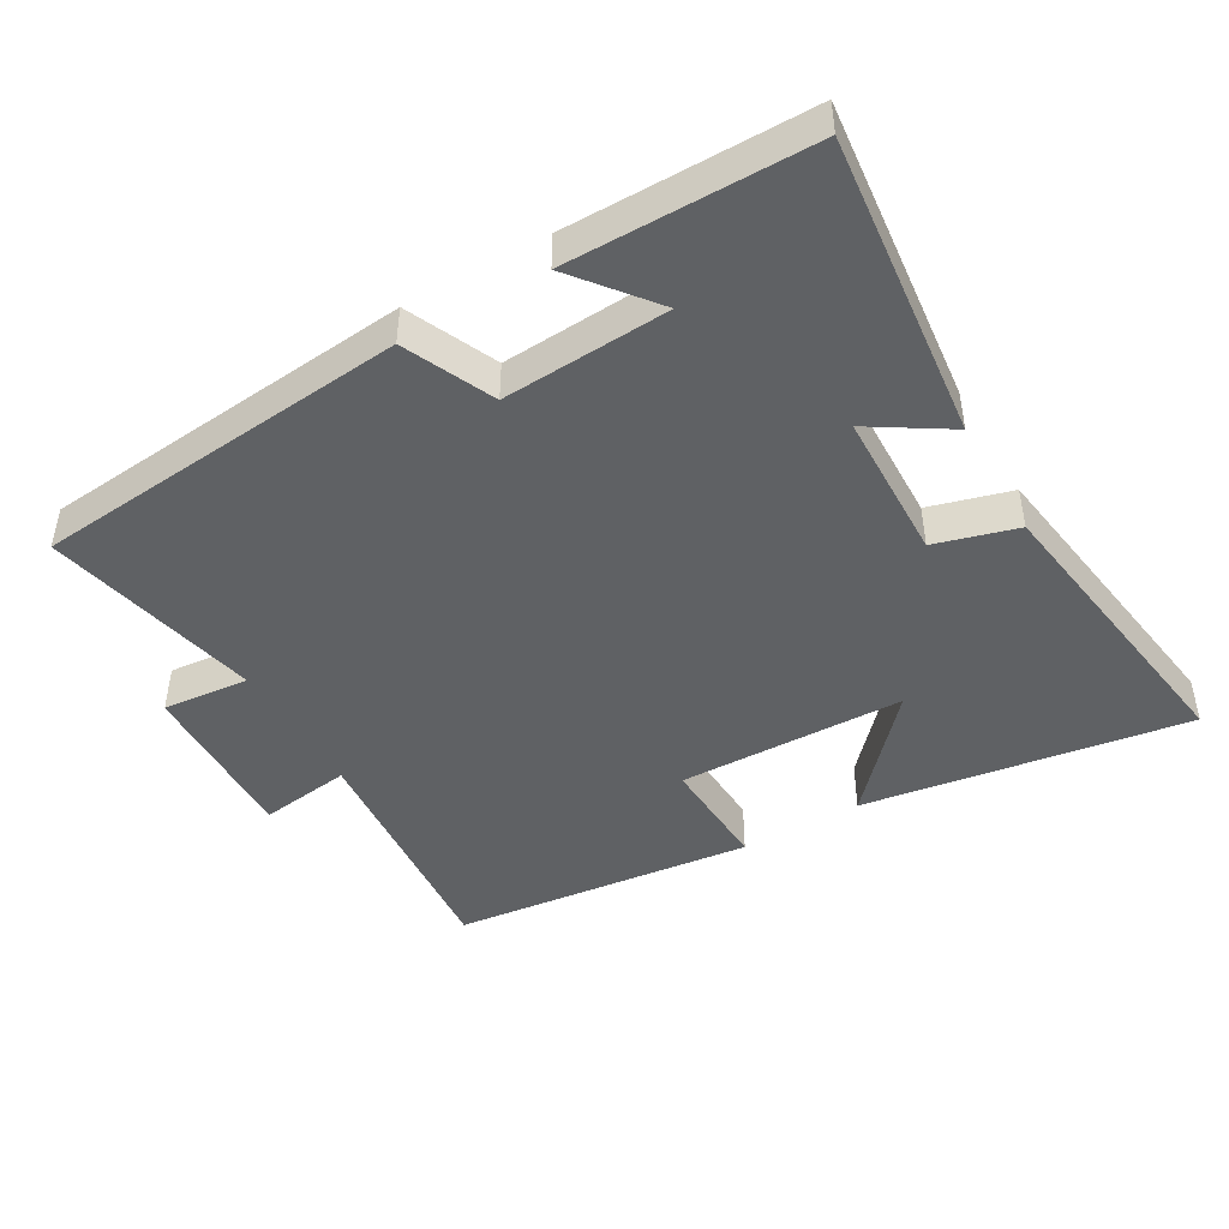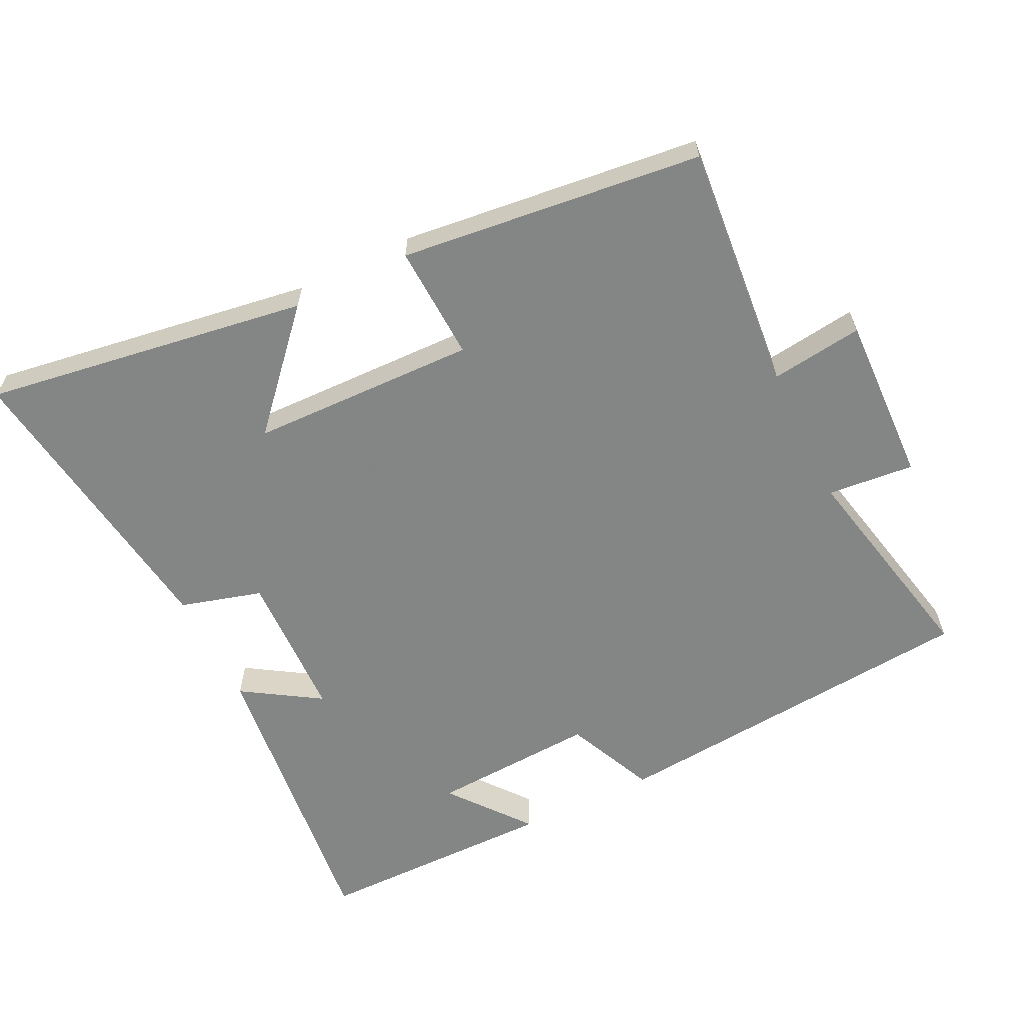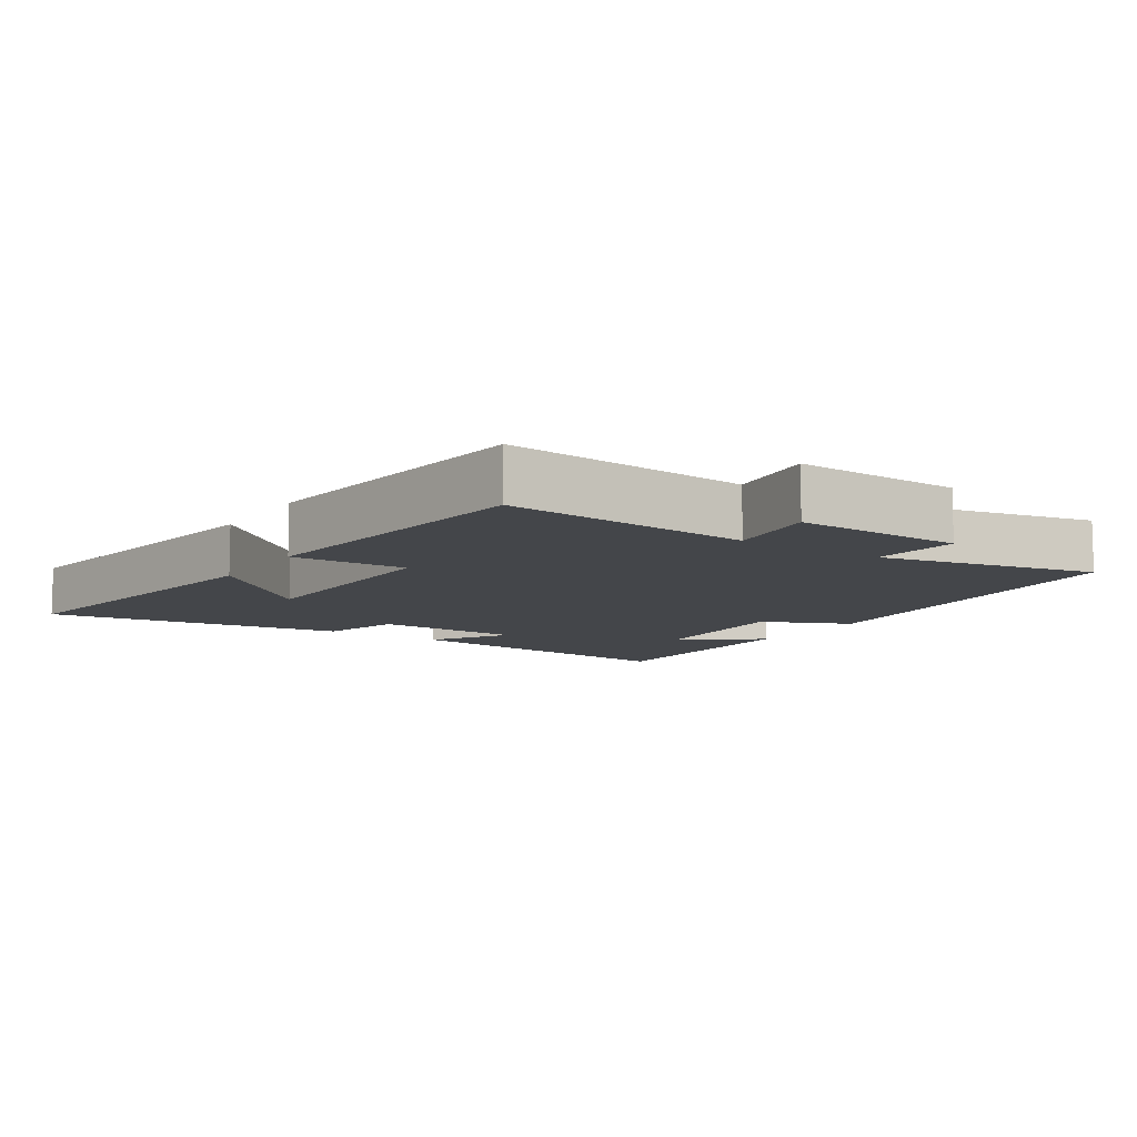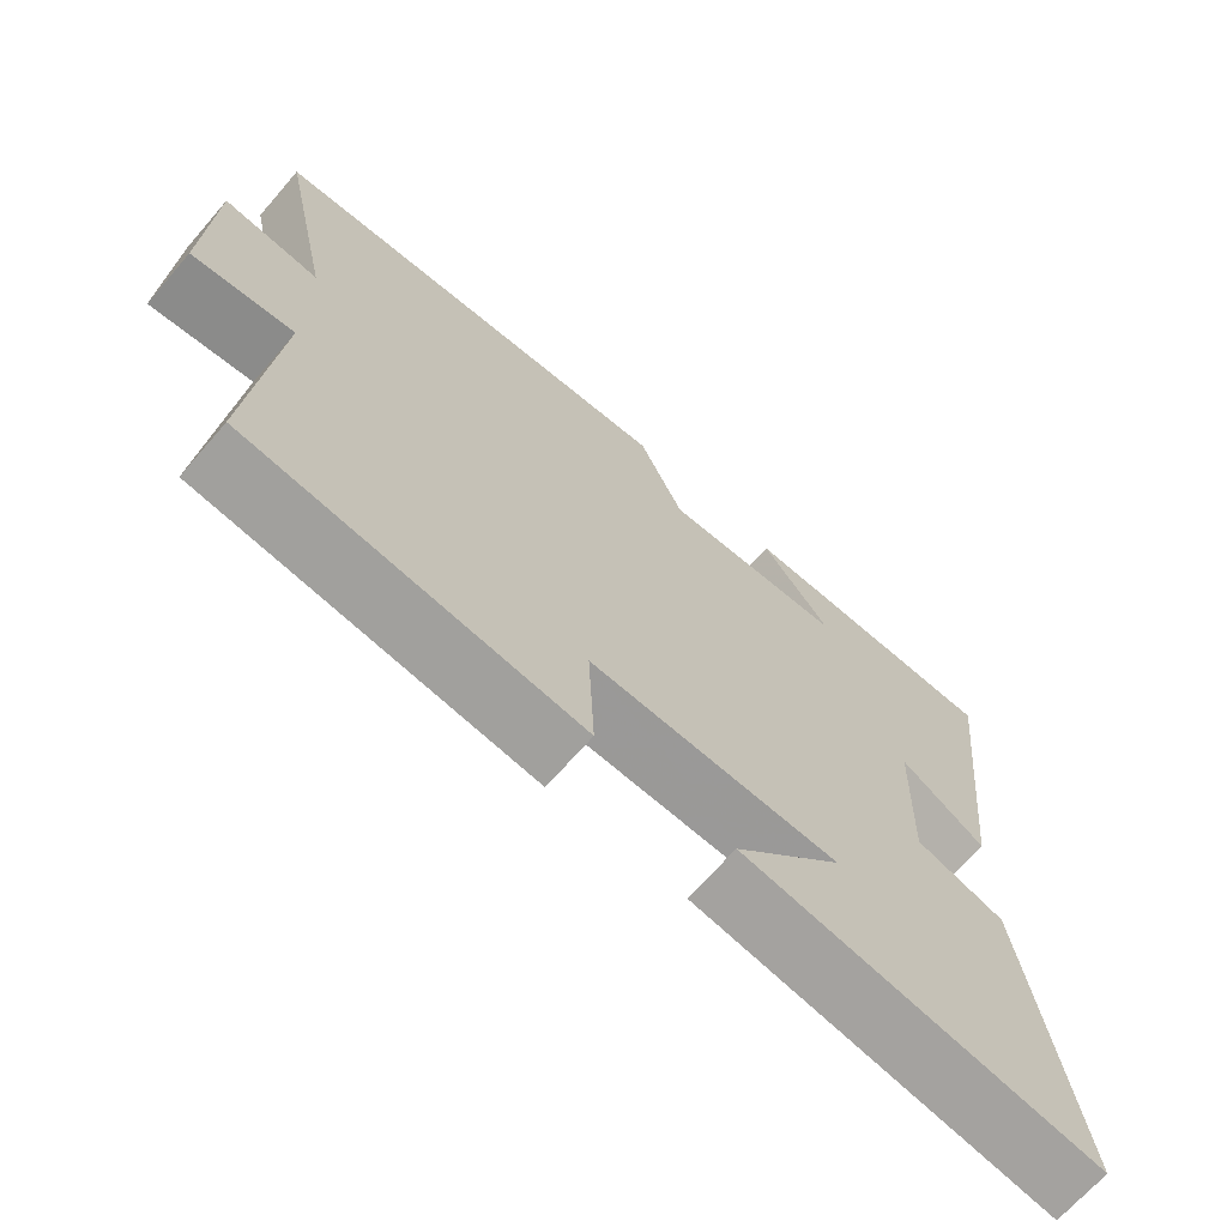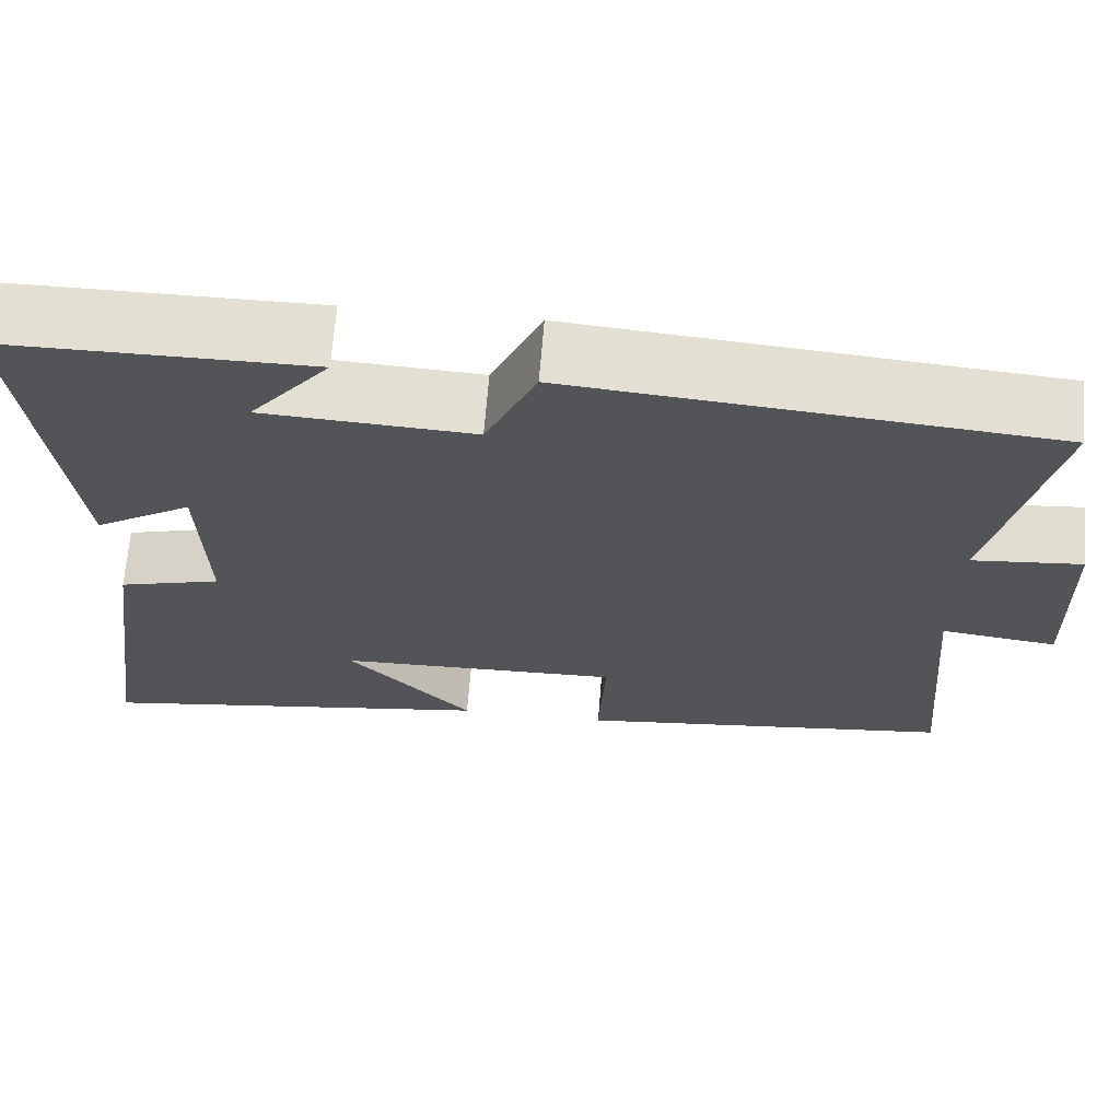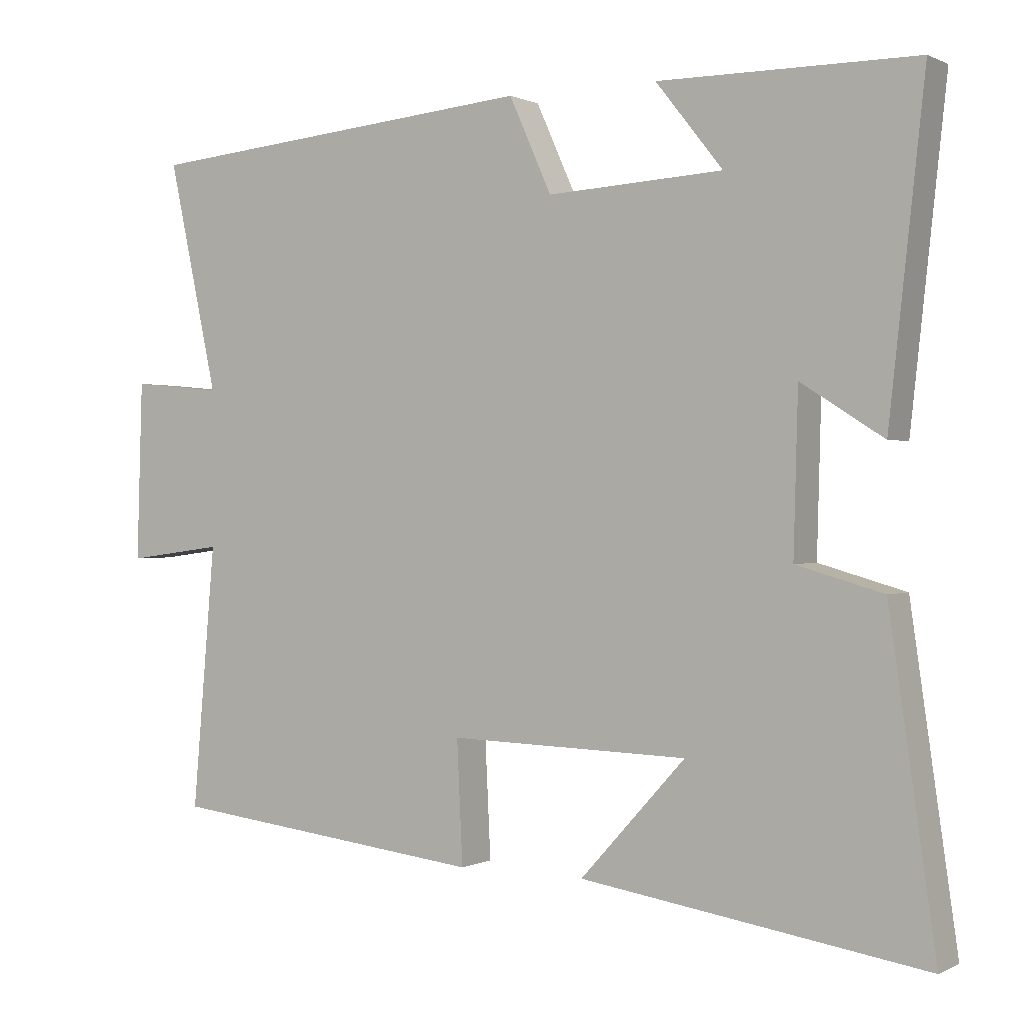
<metadata>
{"format":"obj","ext":"obj","renderer":"f3d","projection":"perspective","resolution":1024,"background":"white","views":[{"elev":-45.6,"azim":30.1,"up":"+Y"},{"elev":-61.6,"azim":-154.0,"up":"+Y"},{"elev":-9.5,"azim":-123.3,"up":"+Y"},{"elev":-68.3,"azim":-41.0,"up":"+Z"},{"elev":67.1,"azim":-175.5,"up":"+Z"},{"elev":0.4,"azim":30.9,"up":"+Z"}]}
</metadata>
<code>
v 0.564 0.07 -0.572
v 0.088 0.07 -0.5
v 0.234 0.07 -0.339
v -0.098 0.07 -0.331
v -0.09 0.07 -0.5
v -0.532 0.07 -0.45
v -0.5 0.07 -0.086
v -0.635 0.07 -0.104
v -0.627 0.07 0.144
v -0.5 0.07 0.132
v -0.569 0.07 0.45
v -0.017 0.07 0.5
v 0.042 0.07 0.369
v 0.286 0.07 0.383
v 0.193 0.07 0.5
v 0.549 0.07 0.499
v 0.5 0.07 0.051
v 0.386 0.07 0.123
v 0.38 0.07 -0.097
v 0.5 0.07 -0.131
v 0.564 0 -0.572
v 0.088 0 -0.5
v 0.234 0 -0.339
v -0.098 0 -0.331
v -0.09 0 -0.5
v -0.532 0 -0.45
v -0.5 0 -0.086
v -0.635 0 -0.104
v -0.627 0 0.144
v -0.5 0 0.132
v -0.569 0 0.45
v -0.017 0 0.5
v 0.042 0 0.369
v 0.286 0 0.383
v 0.193 0 0.5
v 0.549 0 0.499
v 0.5 0 0.051
v 0.386 0 0.123
v 0.38 0 -0.097
v 0.5 0 -0.131
f 19 20 1
f 16 17 18
f 14 15 16
f 14 16 18
f 13 14 18 19
f 10 11 12 13
f 7 8 9 10
f 7 10 13 19
f 4 5 6 7
f 3 4 7 19
f 1 2 3
f 1 3 19
f 21 40 39
f 38 37 36
f 36 35 34
f 38 36 34
f 39 38 34 33
f 33 32 31 30
f 30 29 28 27
f 39 33 30 27
f 27 26 25 24
f 39 27 24 23
f 23 22 21
f 39 23 21
f 1 21 22 2
f 2 22 23 3
f 3 23 24 4
f 4 24 25 5
f 5 25 26 6
f 6 26 27 7
f 7 27 28 8
f 8 28 29 9
f 9 29 30 10
f 10 30 31 11
f 11 31 32 12
f 12 32 33 13
f 13 33 34 14
f 14 34 35 15
f 15 35 36 16
f 16 36 37 17
f 17 37 38 18
f 18 38 39 19
f 19 39 40 20
f 20 40 21 1

</code>
